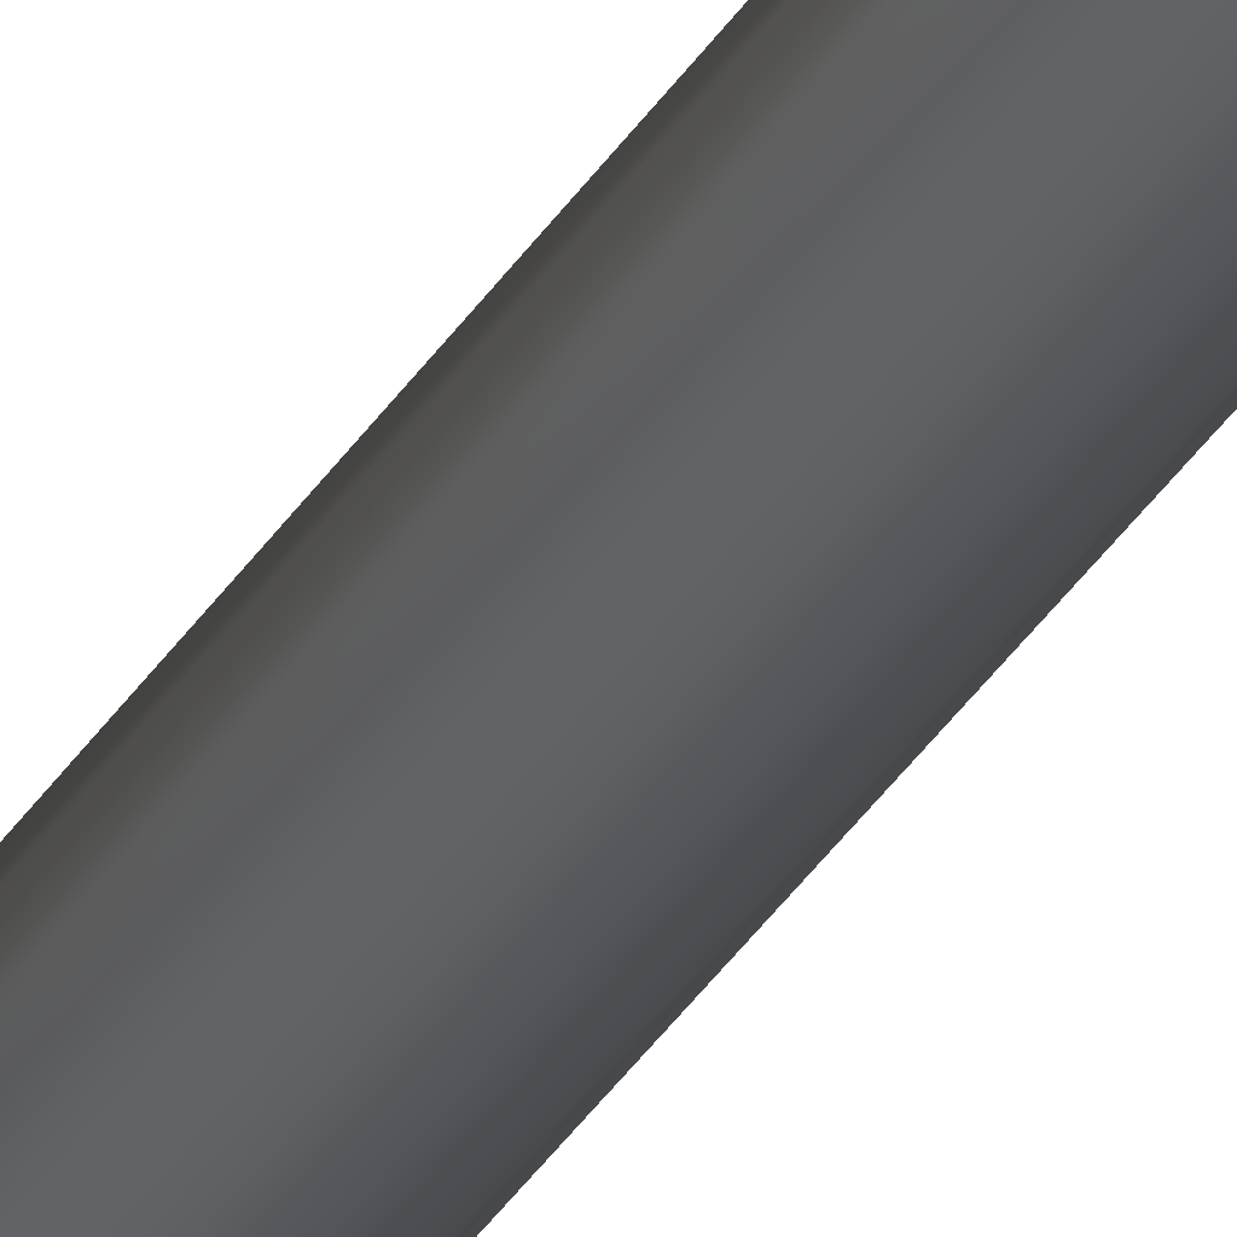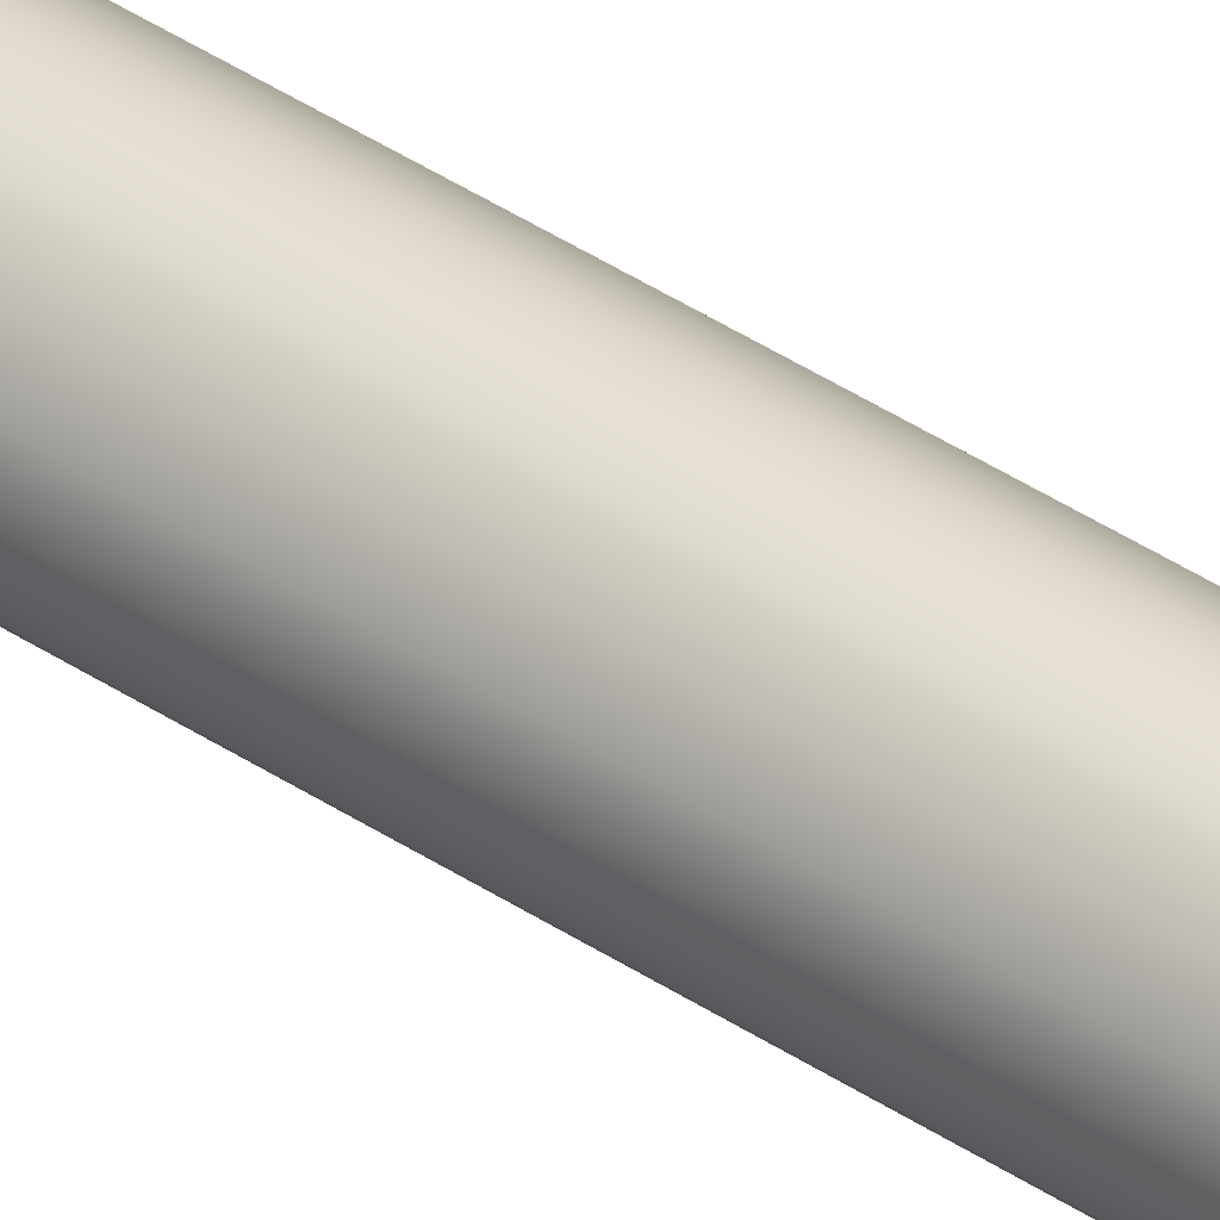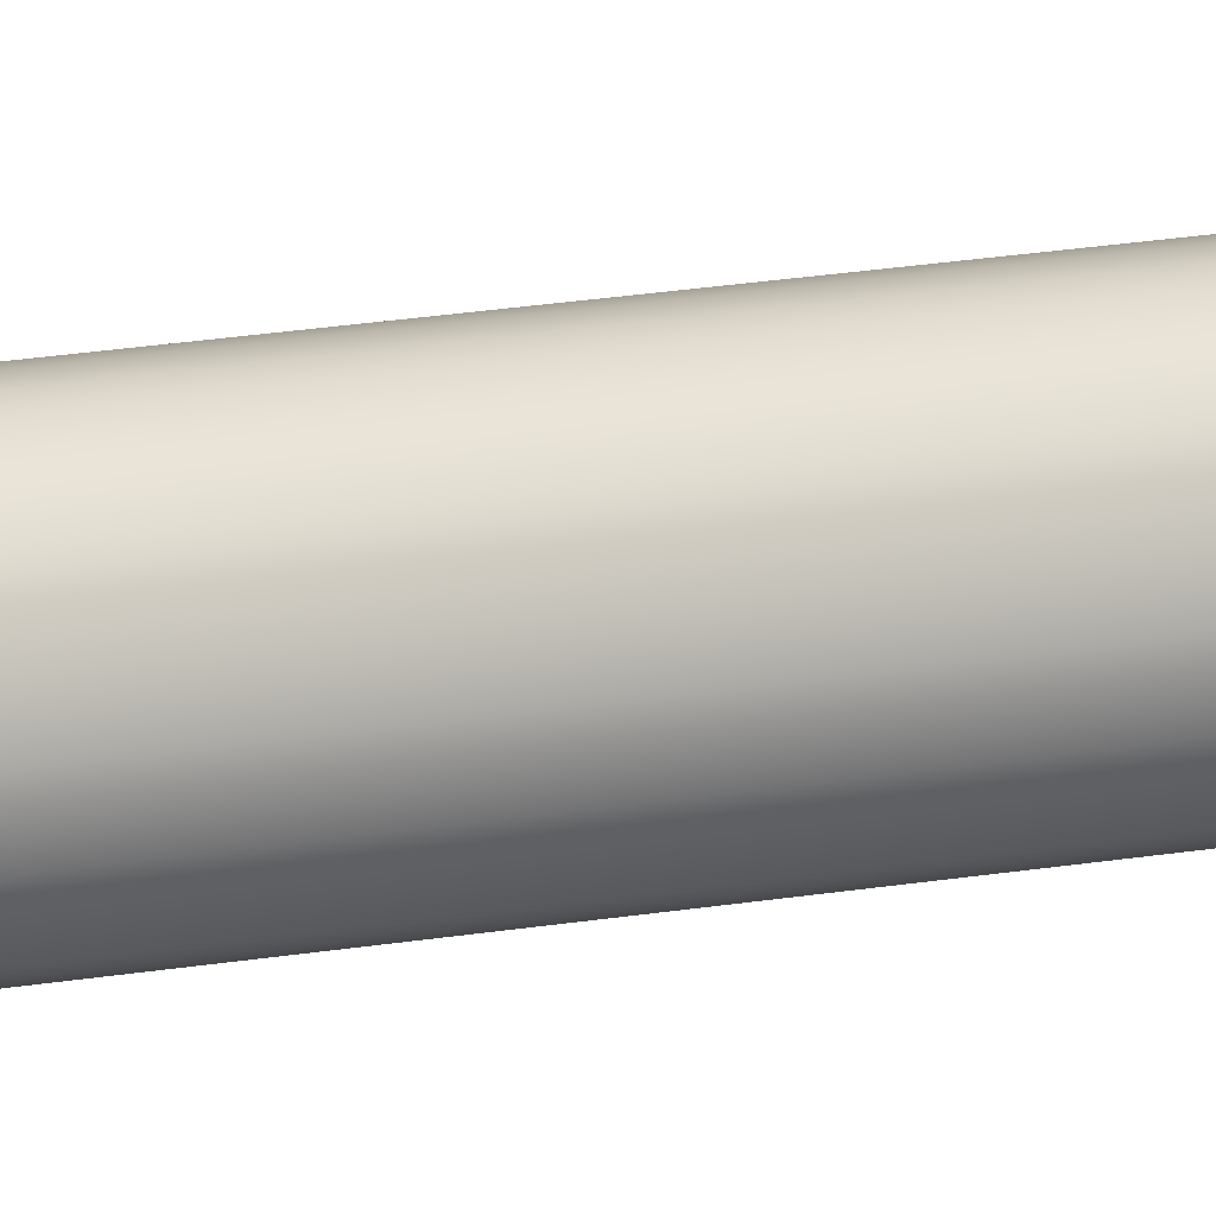
<metadata>
{"format":"obj","ext":"obj","renderer":"f3d","projection":"perspective","resolution":1024,"background":"white","views":[{"elev":-49.3,"azim":145.6,"up":"+Y"},{"elev":75.5,"azim":118.9,"up":"+Y"},{"elev":69.7,"azim":-96.7,"up":"+Y"}]}
</metadata>
<code>
o Mast_8,5m_Metalogalva.001
v 0 0 8.5
v 0 -0.038 8.5
v 0 -0.0805 0
v 0 0 8.5
v 0.01454 -0.03511 8.5
v 0.03081 -0.07437 0
v 0 0 8.5
v 0.02687 -0.02687 8.5
v 0.05692 -0.05692 0
v 0 0 8.5
v 0.03511 -0.01454 8.5
v 0.07437 -0.03081 0
v 0 0 8.5
v 0.038 0 8.5
v 0.0805 0 0
v 0 0 8.5
v 0.03511 0.01454 8.5
v 0.07437 0.03081 0
v 0 0 8.5
v 0.02687 0.02687 8.5
v 0.05692 0.05692 0
v 0 0 8.5
v 0.01454 0.03511 8.5
v 0.03081 0.07437 0
v 0 0 8.5
v 0 0.038 8.5
v 0 0.0805 0
v 0 0 8.5
v -0.01454 0.03511 8.5
v -0.03081 0.07437 0
v 0 0 8.5
v -0.02687 0.02687 8.5
v -0.05692 0.05692 0
v 0 0 8.5
v -0.03511 0.01454 8.5
v -0.07437 0.03081 0
v 0 0 8.5
v -0.038 0 8.5
v -0.0805 0 0
v 0 0 8.5
v -0.03511 -0.01454 8.5
v -0.07437 -0.03081 0
v 0 0 8.5
v -0.02687 -0.02687 8.5
v -0.05692 -0.05692 0
v 0 0 8.5
v -0.01454 -0.03511 8.5
v -0.03081 -0.07437 0
f 1 5 4
f 4 8 7
f 7 11 10
f 10 14 13
f 13 17 16
f 16 20 19
f 19 23 22
f 22 26 25
f 25 29 28
f 28 32 31
f 31 35 34
f 34 38 37
f 37 41 40
f 40 44 43
f 43 47 46
f 46 2 1
f 3 5 2
f 5 9 8
f 8 12 11
f 12 14 11
f 15 17 14
f 18 20 17
f 21 23 20
f 24 26 23
f 27 29 26
f 29 33 32
f 32 36 35
f 36 38 35
f 38 42 41
f 42 44 41
f 45 47 44
f 48 2 47
f 1 2 5
f 4 5 8
f 7 8 11
f 10 11 14
f 13 14 17
f 16 17 20
f 19 20 23
f 22 23 26
f 25 26 29
f 28 29 32
f 31 32 35
f 34 35 38
f 37 38 41
f 40 41 44
f 43 44 47
f 46 47 2
f 3 6 5
f 5 6 9
f 8 9 12
f 12 15 14
f 15 18 17
f 18 21 20
f 21 24 23
f 24 27 26
f 27 30 29
f 29 30 33
f 32 33 36
f 36 39 38
f 38 39 42
f 42 45 44
f 45 48 47
f 48 3 2

</code>
